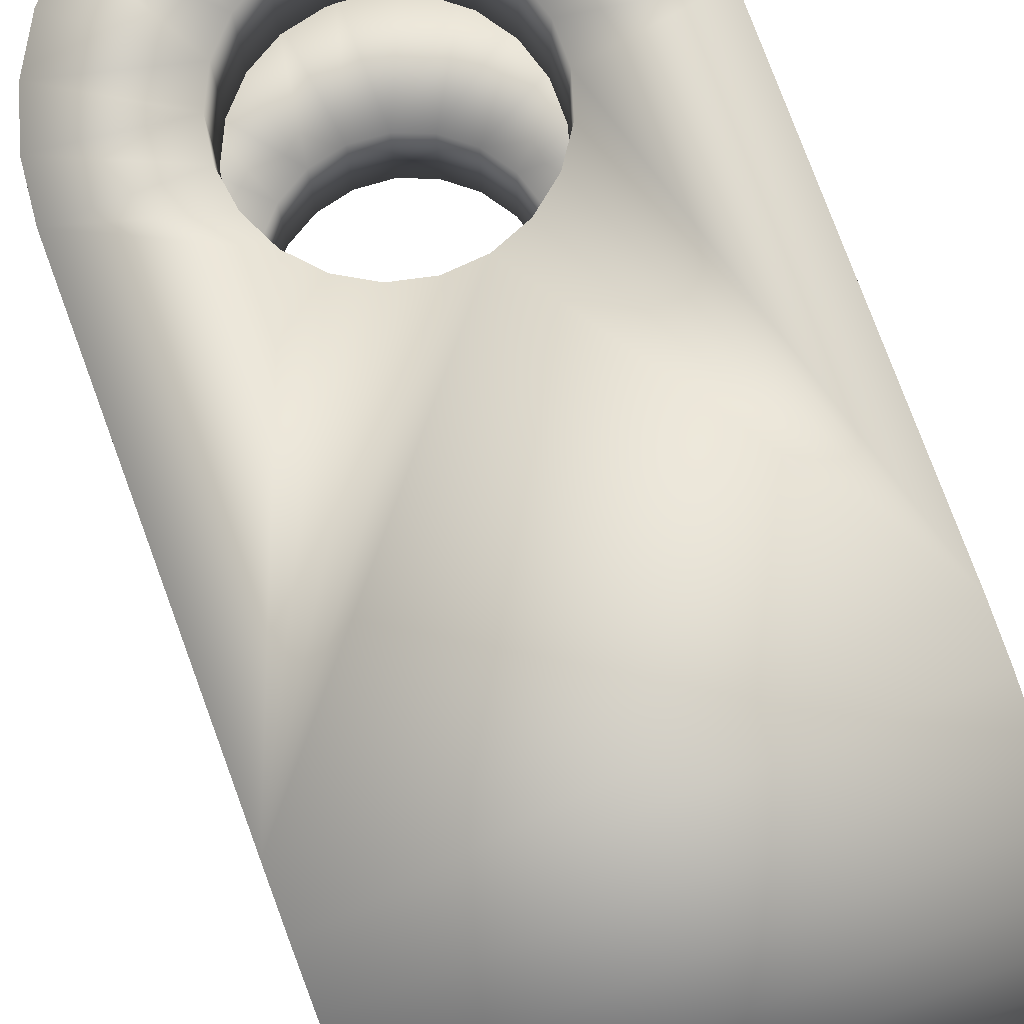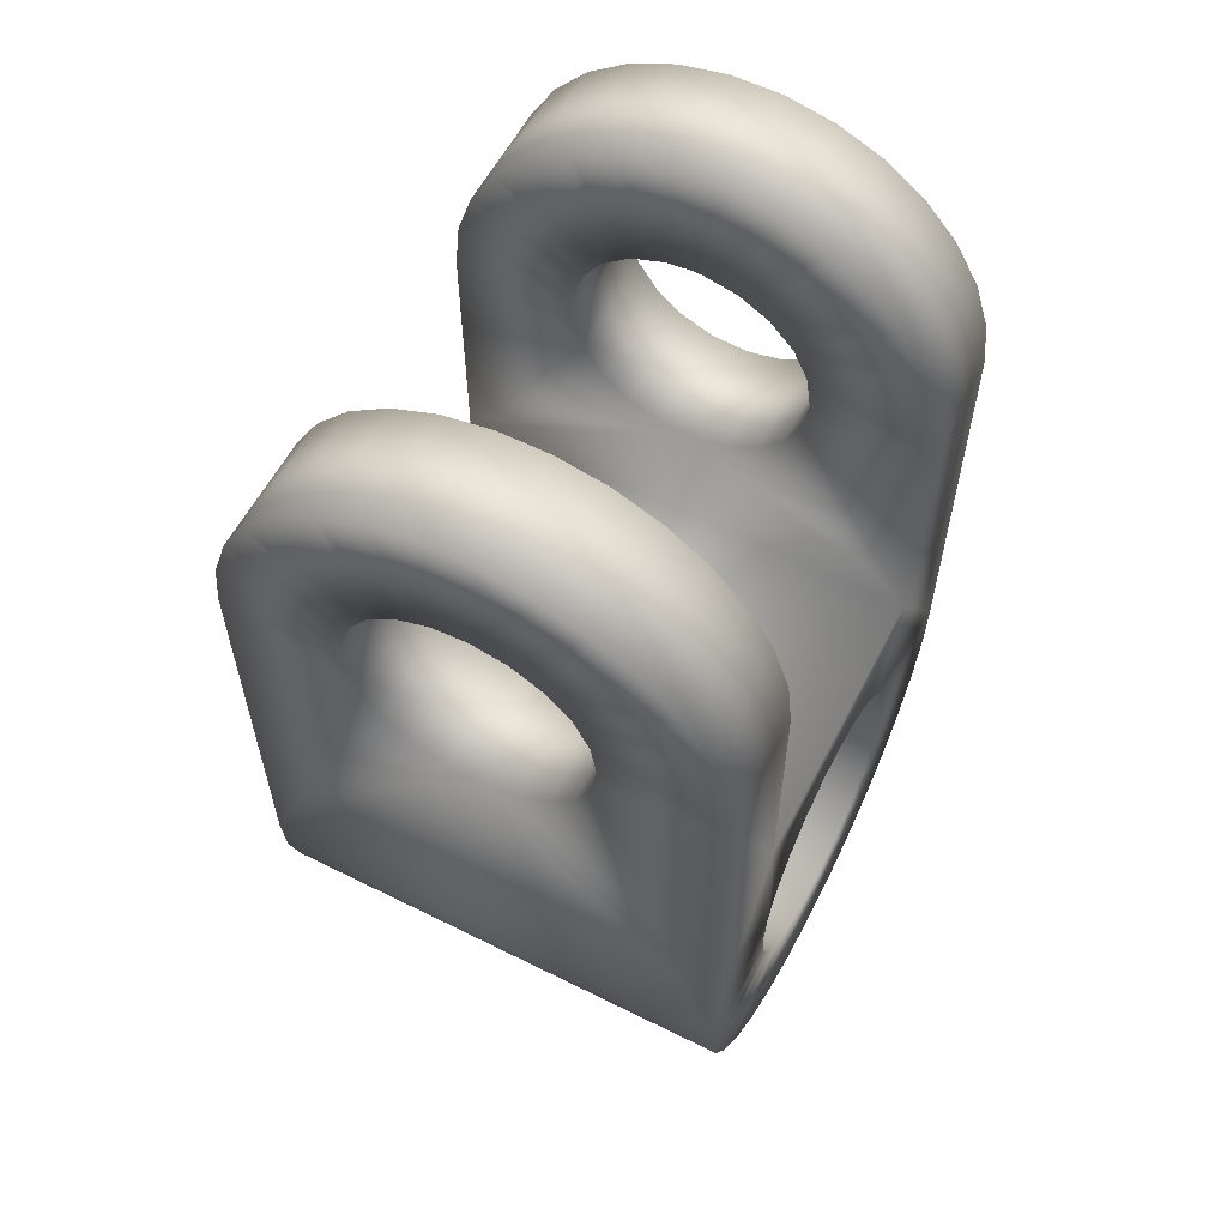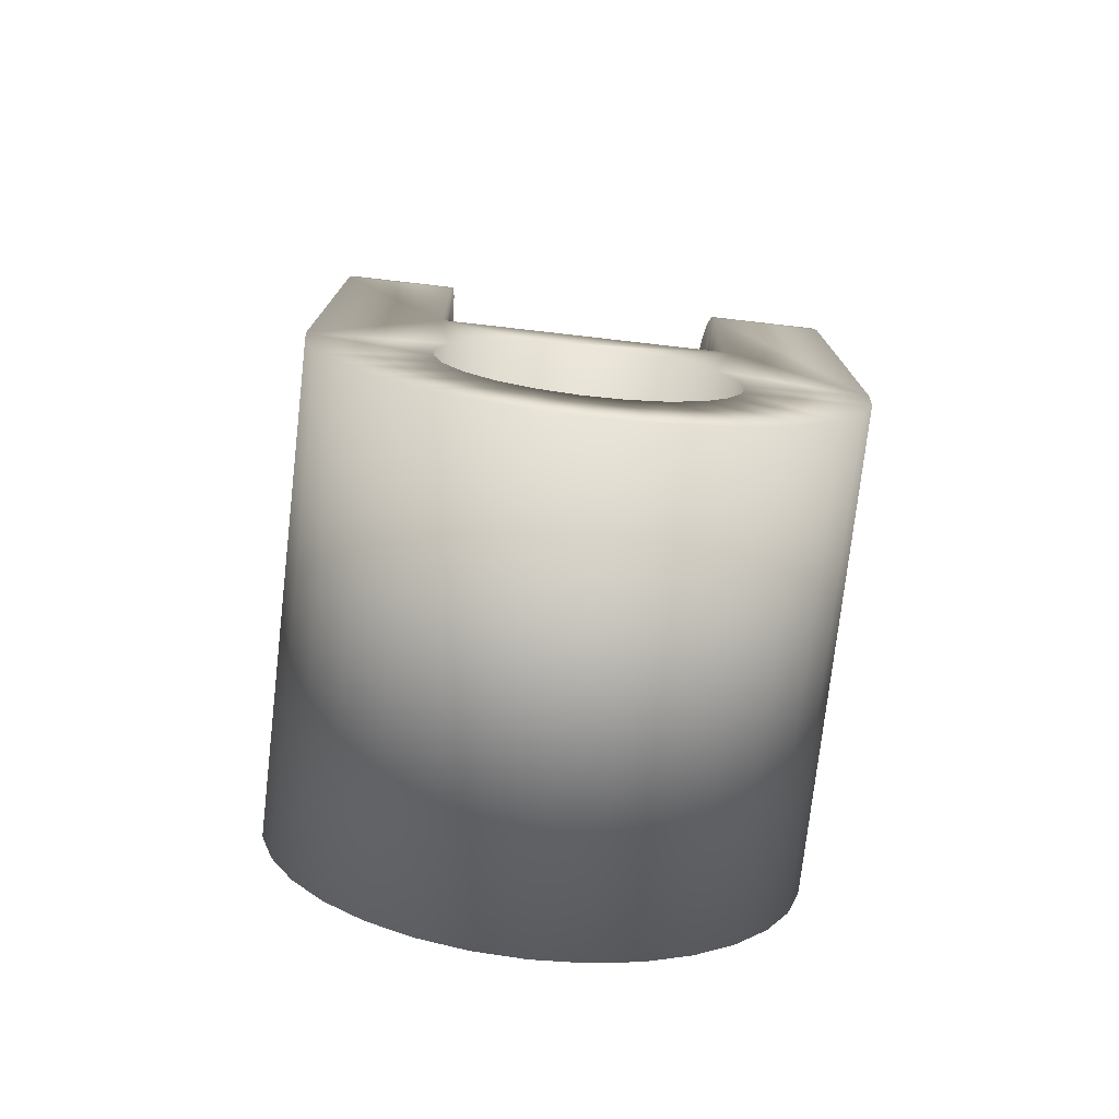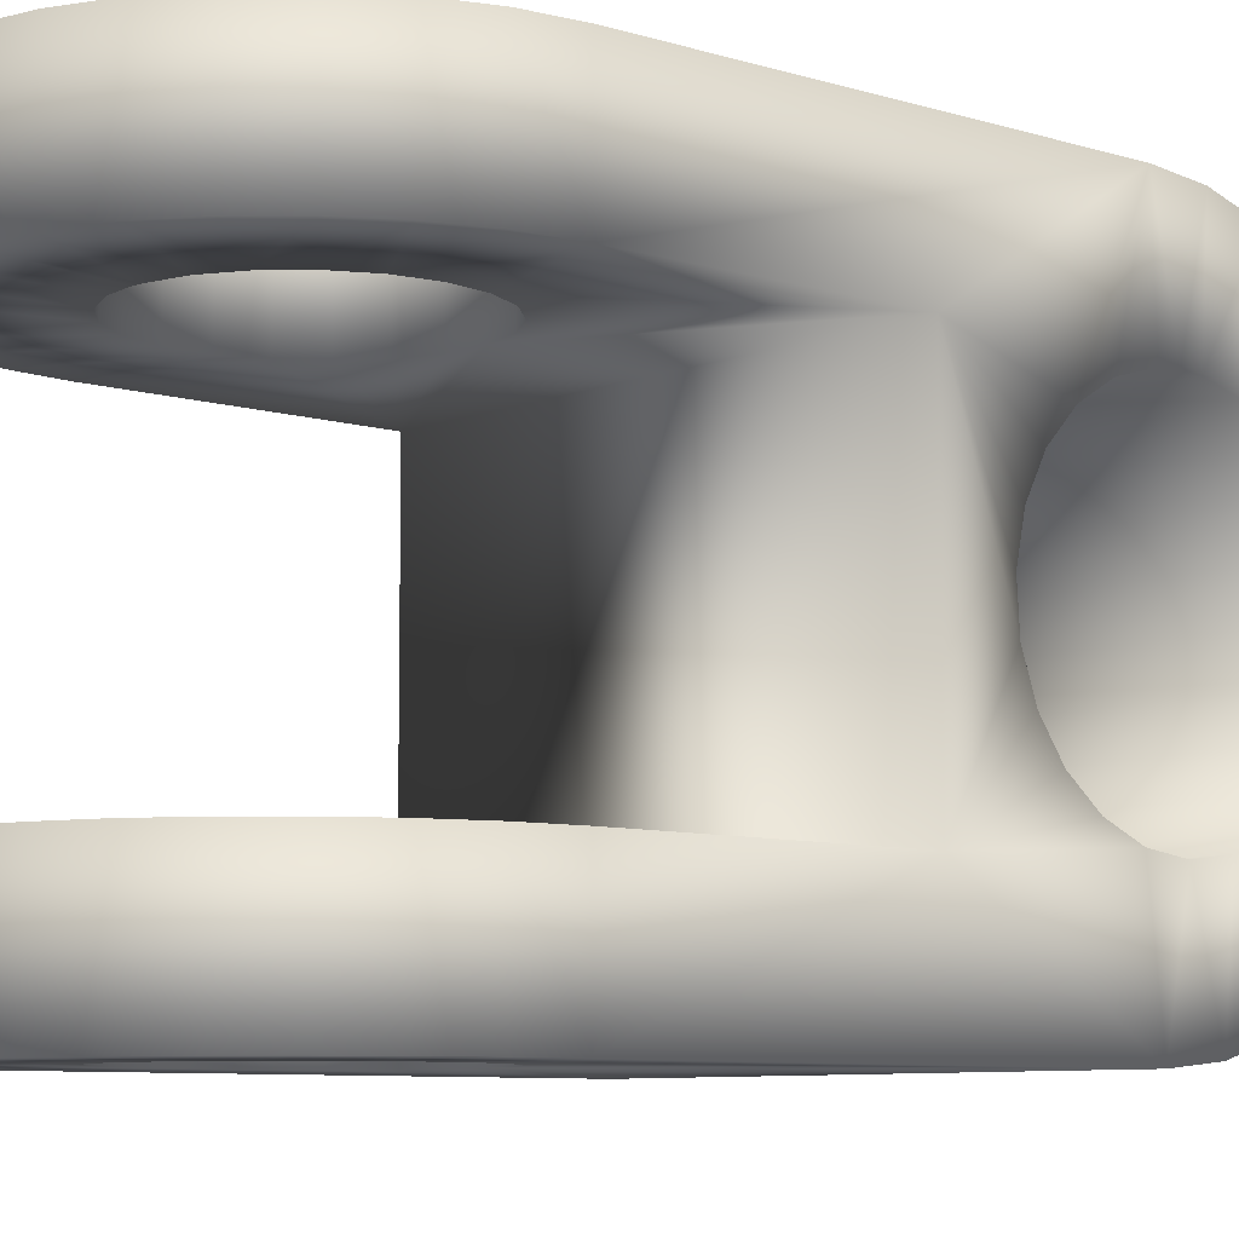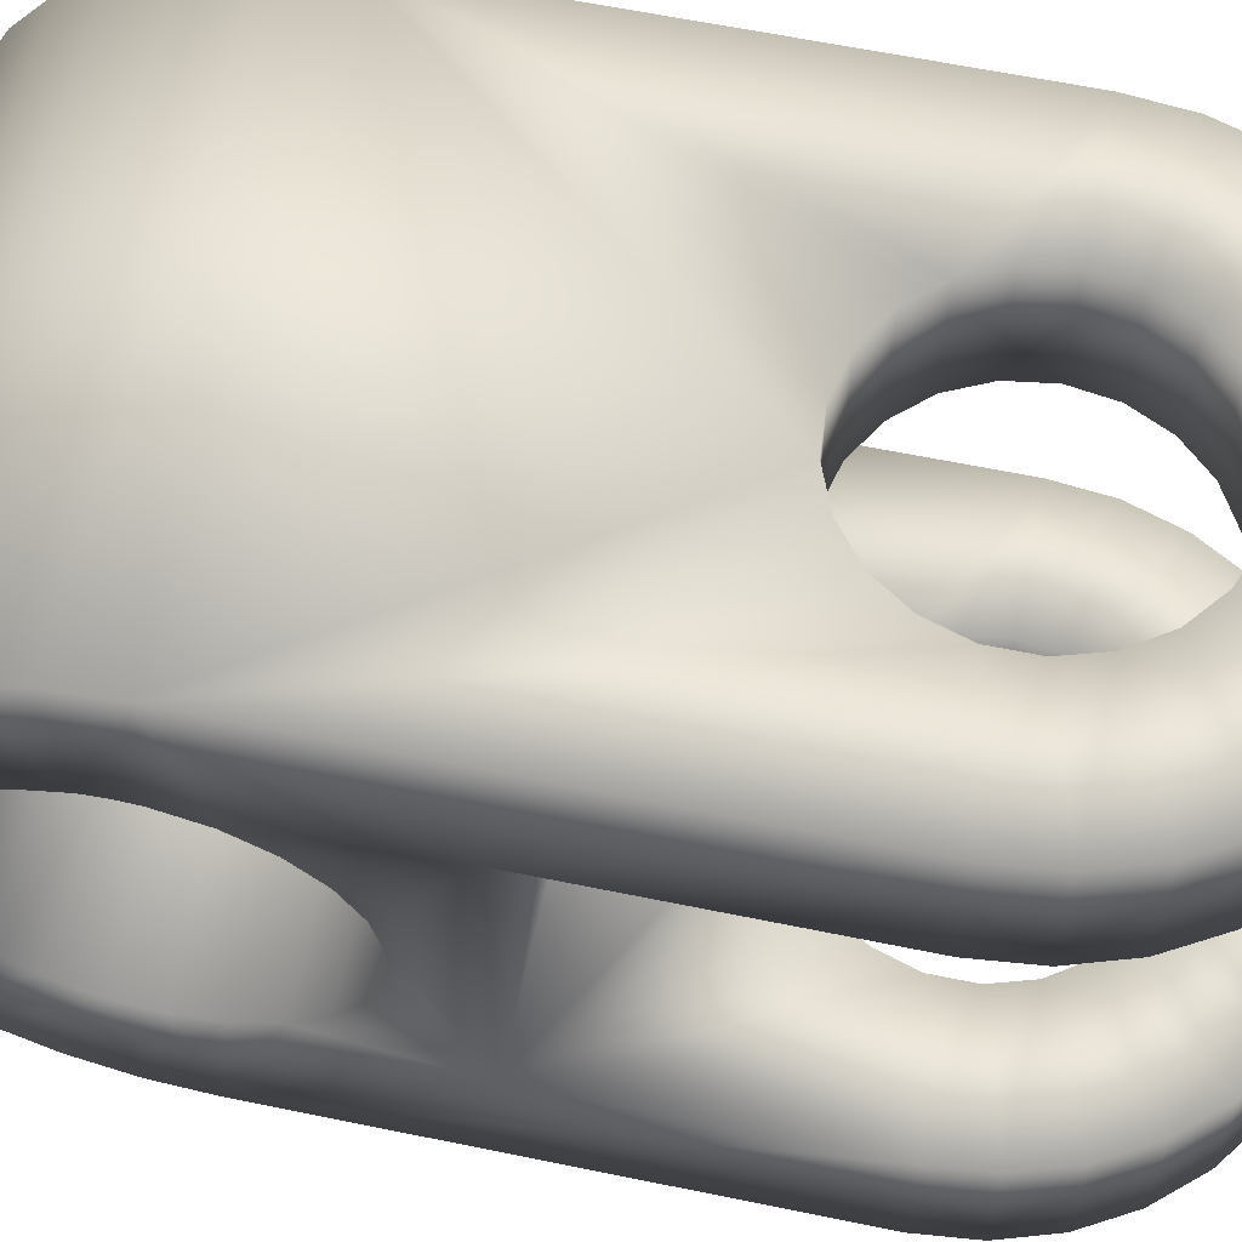
<metadata>
{"format":"obj","ext":"obj","renderer":"f3d","projection":"perspective","resolution":1024,"background":"white","views":[{"elev":78.2,"azim":159.7,"up":"+Y"},{"elev":58.7,"azim":27.2,"up":"+Z"},{"elev":-75.7,"azim":-96.5,"up":"+Z"},{"elev":-7.7,"azim":48.7,"up":"+Y"},{"elev":61.0,"azim":-78.1,"up":"+Y"}]}
</metadata>
<code>
v -0.004943 -0.006201 0.01975
v -0.004998 -0.011 0.019
v -0.004943 -0.006201 0.01825
v -0.004942 -0.011 0.01825
v -0.004503 -0.006201 0.01683
v -0.004503 -0.011 0.01683
v -0.003664 -0.006201 0.0156
v -0.003663 -0.011 0.0156
v -0.002499 -0.006201 0.01467
v -0.002498 -0.011 0.01467
v -0.001111 -0.0062 0.01413
v -0.00111 -0.011 0.01413
v 1.385e-06 -0.0062 0.014
v 0.0003759 -0.011 0.01401
v 0.000375 -0.0062 0.01401
v 0.001828 -0.0062 0.01435
v 0.001829 -0.011 0.01435
v 0.003119 -0.0062 0.01509
v 0.00312 -0.011 0.01509
v 0.004133 -0.0062 0.01618
v 0.004134 -0.011 0.01618
v 0.004779 -0.006199 0.01753
v 0.00478 -0.011 0.01753
v 0.005001 -0.006199 0.019
v 0.005002 -0.011 0.019
v 0.004779 -0.006199 0.02047
v 0.00478 -0.011 0.02047
v 0.004133 -0.0062 0.02182
v 0.004134 -0.011 0.02182
v 0.003119 -0.0062 0.02291
v 0.00312 -0.011 0.02291
v 0.001828 -0.0062 0.02365
v 0.001829 -0.011 0.02365
v 0.0003752 -0.0062 0.02399
v 0.0003761 -0.011 0.02399
v -0.001111 -0.006201 0.02387
v -0.00111 -0.011 0.02387
v -0.002498 -0.006201 0.02333
v -0.002498 -0.011 0.02333
v -0.003664 -0.006201 0.0224
v -0.003663 -0.011 0.0224
v -0.004503 -0.006201 0.02117
v -0.004502 -0.011 0.02117
v -0.004942 -0.011 0.01975
v 0.009998 0.011 0.019
v 0.009999 0.006202 0.019
v 0.009998 0.011 0.001
v 0.009999 0.006202 0.0085
v 0.01 -0.006198 0.019
v 0.01 -0.011 0.019
v 0.01 -0.006198 0.0085
v 0.01 -0.011 0.0009996
v 0.01 0.002011 0.005653
v 0.009999 0.003462 0.004902
v 0.009999 0.004656 0.003786
v 0.009999 0.005505 0.00239
v 0.009999 0.005946 0.000817
v 0.009999 0.006002 -3.231e-08
v 0.009998 0.01079 -0.001146
v 0.009999 0.005946 -0.000817
v 0.009998 0.01016 -0.003209
v 0.009999 0.005505 -0.00239
v 0.009998 0.009148 -0.005111
v 0.009998 0.00778 -0.006778
v 0.009999 0.004656 -0.003787
v 0.009999 0.006113 -0.008146
v 0.009999 0.003462 -0.004902
v 0.009999 0.004212 -0.009163
v 0.01 0.002011 -0.005654
v 0.009999 0.002148 -0.009789
v 0.01 0.0004115 -0.005986
v 0.01 2.094e-06 -0.01
v 0.01 -0.002144 -0.009789
v 0.01 -0.001219 -0.005875
v 0.01 -0.004207 -0.009163
v 0.01 -0.002758 -0.005328
v 0.01 -0.006109 -0.008146
v 0.01 -0.004093 -0.004385
v 0.01 -0.007776 -0.006778
v 0.01 -0.004093 0.004385
v 0.01 -0.002759 0.005327
v 0.01 -0.001219 0.005874
v 0.01 0.0004112 0.005986
v 0.01 -0.009144 -0.005112
v 0.01 -0.005125 -0.003118
v 0.01 -0.01016 -0.00321
v 0.01 -0.005776 -0.001619
v 0.01 -0.01079 -0.001146
v 0.01 -0.005998 -2.596e-07
v 0.01 -0.005776 0.001619
v 0.01 -0.005125 0.003117
v -0.009998 -0.011 0.019
v -0.009999 -0.006202 0.019
v -0.009998 -0.011 0.0009999
v -0.009999 -0.006202 0.0085
v -0.01 0.006198 0.019
v -0.01 0.011 0.019
v -0.01 0.006198 0.0085
v -0.01 0.011 0.001
v -0.01 -0.001223 0.005875
v -0.009999 -0.002762 0.005327
v -0.009999 -0.006002 3.193e-08
v -0.009998 -0.01079 -0.001146
v -0.009999 -0.005779 -0.001619
v -0.009999 -0.004097 0.004385
v -0.009999 -0.005128 0.003118
v -0.009999 -0.005779 0.001619
v -0.01 -0.002762 -0.005327
v -0.009999 -0.004211 -0.009163
v -0.009999 -0.006113 -0.008146
v -0.009999 -0.004097 -0.004385
v -0.009999 -0.00778 -0.006778
v -0.009999 -0.005128 -0.003117
v -0.009998 -0.009148 -0.005111
v -0.009998 -0.01016 -0.00321
v -0.01 0.004652 0.003787
v -0.01 0.003458 0.004902
v -0.01 0.002007 0.005654
v -0.01 0.0004074 0.005986
v -0.01 -0.002148 -0.009789
v -0.01 -0.001223 -0.005874
v -0.01 -1.715e-06 -0.01
v -0.01 0.0004077 -0.005986
v -0.01 0.002144 -0.009788
v -0.01 0.002007 -0.005653
v -0.01 0.004208 -0.009162
v -0.01 0.005501 0.002391
v -0.01 0.005942 0.0008173
v -0.01 0.00611 -0.008146
v -0.01 0.003458 -0.004902
v -0.01 0.007776 -0.006778
v -0.01 0.004652 -0.003786
v -0.01 0.009144 -0.005111
v -0.01 0.005501 -0.00239
v -0.01 0.01016 -0.003209
v -0.01 0.005942 -0.0008167
v -0.01 0.01079 -0.001146
v -0.01 0.005998 2.592e-07
v -0.001043 -0.011 0.02895
v -0.003088 -0.011 0.02851
v -0.004998 -0.011 0.02766
v 0.009784 -0.011 0.02108
v 0.009138 -0.011 0.02307
v 0.008093 -0.011 0.02488
v -0.006689 -0.011 0.02643
v -0.008088 -0.011 0.02488
v -0.009133 -0.011 0.02307
v -0.009779 -0.011 0.02108
v 0.006694 -0.011 0.02643
v 0.005002 -0.011 0.02766
v 0.003093 -0.011 0.02851
v 0.001048 -0.011 0.02894
v -0.004507 0.011 0.02117
v -0.004946 0.011 0.01975
v -0.009783 0.011 0.02108
v -0.004946 0.011 0.01826
v -0.004507 0.011 0.01683
v -0.003667 0.011 0.0156
v -0.002502 0.011 0.01467
v -0.001114 0.011 0.01413
v 0.0003718 0.011 0.01401
v 0.001825 0.011 0.01435
v -0.009137 0.011 0.02307
v -0.008092 0.011 0.02488
v -0.003667 0.011 0.0224
v -0.006693 0.011 0.02643
v -0.002502 0.011 0.02333
v -0.005002 0.011 0.02766
v -0.001114 0.011 0.02387
v 0.003116 0.011 0.01509
v 0.004129 0.011 0.01618
v -0.003092 0.011 0.02851
v -0.001047 0.011 0.02895
v 0.0003719 0.011 0.02399
v 0.001044 0.011 0.02895
v 0.001825 0.011 0.02365
v 0.004129 0.011 0.02182
v 0.009134 0.011 0.02307
v 0.004776 0.011 0.02047
v 0.00978 0.011 0.02108
v 0.004998 0.011 0.019
v 0.004776 0.011 0.01753
v 0.003088 0.011 0.02851
v 0.004998 0.011 0.02766
v 0.003116 0.011 0.02291
v 0.00669 0.011 0.02643
v 0.008088 0.011 0.02488
v 0.001826 0.0062 0.02365
v 0.0003728 0.0062 0.02399
v -8.313e-07 0.0062 0.024
v -0.001113 0.006199 0.02387
v -0.002501 0.006199 0.02333
v -0.003666 0.006199 0.0224
v -0.004506 0.006199 0.02117
v -0.004945 0.006199 0.01975
v -0.004945 0.006199 0.01825
v -0.004506 0.006199 0.01683
v -0.003666 0.006199 0.0156
v -0.002501 0.006199 0.01467
v -0.001114 0.0062 0.01413
v 0.0003727 0.0062 0.01401
v 0.001826 0.0062 0.01435
v 0.003116 0.0062 0.01509
v 0.00413 0.0062 0.01618
v 0.004777 0.006201 0.01753
v 0.004999 0.006201 0.019
v 0.004777 0.006201 0.02047
v 0.00413 0.0062 0.02182
v 0.003117 0.0062 0.02291
v -0.001044 -0.006201 0.02895
v 0.001047 -0.0062 0.02895
v -0.00978 -0.006202 0.02108
v -0.009134 -0.006202 0.02307
v -0.008089 -0.006202 0.02488
v -0.00669 -0.006202 0.02643
v -0.004998 -0.006201 0.02766
v -0.003089 -0.006201 0.02851
v 0.009137 -0.006199 0.02307
v 0.009783 -0.006199 0.02108
v 0.003092 -0.0062 0.02851
v 0.005002 -0.0062 0.02766
v 0.006693 -0.006199 0.02643
v 0.008092 -0.006199 0.02488
v 0.009781 0.006201 0.02108
v 0.009135 0.006201 0.02307
v 0.008089 0.006201 0.02488
v -0.009782 0.006198 0.02108
v -0.009136 0.006198 0.02307
v -0.008091 0.006198 0.02488
v 0.006691 0.006201 0.02643
v 0.004999 0.0062 0.02766
v 0.003089 0.0062 0.02851
v 0.001045 0.0062 0.02895
v -0.001046 0.006199 0.02895
v -0.003091 0.006199 0.02851
v -0.005001 0.006199 0.02766
v -0.006692 0.006198 0.02643
f 1 2 3
f 3 2 4
f 3 4 5
f 5 4 6
f 5 6 7
f 7 6 8
f 7 8 9
f 9 8 10
f 9 10 11
f 11 10 12
f 11 12 13
f 13 12 14
f 13 14 15
f 15 14 16
f 16 14 17
f 16 17 18
f 18 17 19
f 18 19 20
f 20 19 21
f 20 21 22
f 22 21 23
f 22 23 24
f 24 23 25
f 24 25 26
f 26 25 27
f 26 27 28
f 28 27 29
f 28 29 30
f 30 29 31
f 30 31 32
f 32 31 33
f 32 33 34
f 34 33 35
f 34 35 36
f 36 35 37
f 36 37 38
f 38 37 39
f 38 39 40
f 40 39 41
f 40 41 42
f 42 41 43
f 42 43 1
f 1 43 44
f 1 44 2
f 45 46 47
f 47 46 48
f 49 50 51
f 51 50 52
f 53 54 48
f 48 54 55
f 48 55 47
f 47 55 56
f 56 57 47
f 47 57 58
f 47 58 59
f 59 58 60
f 59 60 61
f 61 60 62
f 61 62 63
f 63 62 64
f 64 62 65
f 64 65 66
f 66 65 67
f 66 67 68
f 68 67 69
f 68 69 70
f 70 69 71
f 70 71 72
f 72 71 73
f 73 71 74
f 73 74 75
f 75 74 76
f 75 76 77
f 77 76 78
f 77 78 79
f 80 81 51
f 51 81 82
f 51 82 48
f 48 82 83
f 48 83 53
f 79 78 84
f 84 78 85
f 84 85 86
f 86 85 87
f 86 87 88
f 88 87 89
f 88 89 52
f 52 89 90
f 52 90 51
f 51 90 91
f 51 91 80
f 92 93 94
f 94 93 95
f 96 97 98
f 98 97 99
f 100 101 95
f 94 102 103
f 103 102 104
f 101 105 95
f 95 105 106
f 95 106 94
f 94 106 107
f 94 107 102
f 108 109 110
f 108 110 111
f 111 110 112
f 111 112 113
f 113 112 114
f 113 114 104
f 104 114 115
f 104 115 103
f 116 117 98
f 98 117 118
f 98 118 95
f 95 118 119
f 95 119 100
f 109 108 120
f 120 108 121
f 120 121 122
f 122 121 123
f 122 123 124
f 124 123 125
f 124 125 126
f 116 98 127
f 127 98 99
f 127 99 128
f 126 125 129
f 129 125 130
f 129 130 131
f 131 130 132
f 131 132 133
f 133 132 134
f 133 134 135
f 135 134 136
f 135 136 137
f 137 136 99
f 99 136 138
f 99 138 128
f 27 25 50
f 50 25 23
f 50 23 52
f 52 23 21
f 52 21 19
f 35 139 37
f 37 139 140
f 37 140 39
f 39 140 141
f 39 141 41
f 19 17 52
f 52 17 14
f 52 14 94
f 94 14 12
f 94 12 10
f 10 8 94
f 94 8 6
f 94 6 92
f 50 142 27
f 27 142 143
f 27 143 29
f 29 143 144
f 29 144 31
f 141 145 41
f 41 145 146
f 41 146 43
f 43 146 147
f 43 147 44
f 44 147 148
f 44 148 2
f 2 148 92
f 2 92 4
f 4 92 6
f 144 149 31
f 31 149 150
f 31 150 33
f 33 150 151
f 33 151 35
f 35 151 152
f 35 152 139
f 153 154 155
f 155 154 97
f 97 154 156
f 97 156 99
f 99 156 157
f 99 157 158
f 158 159 99
f 99 159 160
f 99 160 47
f 47 160 161
f 47 161 162
f 155 163 153
f 153 163 164
f 153 164 165
f 165 164 166
f 165 166 167
f 167 166 168
f 167 168 169
f 162 170 47
f 47 170 171
f 47 171 45
f 168 172 169
f 169 172 173
f 169 173 174
f 174 173 175
f 174 175 176
f 177 178 179
f 179 178 180
f 179 180 181
f 181 180 45
f 181 45 182
f 182 45 171
f 175 183 176
f 176 183 184
f 176 184 185
f 185 184 186
f 185 186 177
f 177 186 187
f 177 187 178
f 89 102 90
f 90 102 107
f 90 107 91
f 91 107 106
f 91 106 80
f 80 106 105
f 80 105 81
f 81 105 101
f 81 101 82
f 82 101 100
f 82 100 83
f 83 100 119
f 83 119 53
f 53 119 118
f 53 118 54
f 54 118 117
f 54 117 55
f 55 117 116
f 55 116 56
f 56 116 127
f 56 127 57
f 57 127 128
f 57 128 58
f 58 128 138
f 58 138 60
f 60 138 136
f 60 136 62
f 62 136 134
f 62 134 65
f 65 134 132
f 65 132 67
f 67 132 130
f 67 130 69
f 69 130 125
f 69 125 71
f 71 125 123
f 71 123 74
f 74 123 121
f 74 121 76
f 76 121 108
f 76 108 78
f 78 108 111
f 78 111 85
f 85 111 113
f 85 113 87
f 87 113 104
f 87 104 89
f 89 104 102
f 188 189 174
f 174 189 190
f 174 190 169
f 169 190 191
f 169 191 167
f 167 191 192
f 167 192 165
f 165 192 193
f 165 193 153
f 153 193 194
f 153 194 154
f 154 194 195
f 154 195 156
f 156 195 196
f 156 196 157
f 157 196 197
f 157 197 158
f 158 197 198
f 158 198 159
f 159 198 199
f 159 199 160
f 160 199 200
f 160 200 161
f 161 200 201
f 161 201 162
f 162 201 202
f 162 202 170
f 170 202 203
f 170 203 171
f 171 203 204
f 171 204 182
f 182 204 205
f 182 205 181
f 181 205 206
f 181 206 179
f 179 206 207
f 179 207 177
f 177 207 208
f 177 208 185
f 185 208 209
f 185 209 176
f 176 209 188
f 176 188 174
f 7 9 95
f 36 210 34
f 34 210 211
f 34 211 32
f 42 1 212
f 212 1 93
f 93 1 3
f 93 3 95
f 95 3 5
f 95 5 7
f 9 11 95
f 95 11 13
f 95 13 51
f 51 13 15
f 51 15 16
f 16 18 51
f 51 18 20
f 51 20 49
f 212 213 42
f 42 213 214
f 42 214 40
f 40 214 215
f 40 215 38
f 38 215 216
f 38 216 36
f 36 216 217
f 36 217 210
f 28 218 26
f 26 218 219
f 26 219 24
f 24 219 49
f 24 49 22
f 22 49 20
f 211 220 32
f 32 220 221
f 32 221 30
f 30 221 222
f 30 222 28
f 28 222 223
f 28 223 218
f 203 202 48
f 48 202 201
f 48 201 98
f 98 201 200
f 98 200 199
f 46 224 207
f 207 224 225
f 207 225 208
f 208 225 226
f 208 226 209
f 207 206 46
f 46 206 205
f 46 205 48
f 48 205 204
f 48 204 203
f 199 198 98
f 98 198 197
f 98 197 96
f 96 197 196
f 96 196 227
f 227 196 195
f 227 195 228
f 228 195 194
f 228 194 229
f 229 194 193
f 226 230 209
f 209 230 231
f 209 231 188
f 188 231 232
f 188 232 189
f 189 232 233
f 189 233 190
f 190 233 234
f 190 234 191
f 191 234 235
f 191 235 192
f 192 235 236
f 192 236 193
f 193 236 237
f 193 237 229
f 98 95 48
f 48 95 51
f 72 122 124
f 72 124 70
f 70 124 126
f 70 126 68
f 68 126 129
f 68 129 66
f 66 129 131
f 66 131 64
f 64 131 133
f 64 133 63
f 63 133 135
f 63 135 61
f 61 135 137
f 61 137 59
f 59 137 99
f 59 99 47
f 52 94 103
f 52 103 88
f 88 103 115
f 88 115 86
f 86 115 114
f 86 114 84
f 84 114 112
f 84 112 79
f 79 112 110
f 79 110 77
f 77 110 109
f 77 109 75
f 75 109 120
f 75 120 73
f 73 120 122
f 73 122 72
f 93 92 148
f 93 148 212
f 212 148 147
f 212 147 213
f 213 147 146
f 213 146 214
f 214 146 145
f 214 145 215
f 215 145 141
f 215 141 216
f 216 141 140
f 216 140 217
f 217 140 139
f 217 139 210
f 210 139 152
f 210 152 211
f 211 152 151
f 211 151 220
f 220 151 150
f 220 150 221
f 221 150 149
f 221 149 222
f 222 149 144
f 222 144 223
f 223 144 143
f 223 143 218
f 218 143 142
f 218 142 219
f 219 142 50
f 219 50 49
f 97 96 227
f 97 227 155
f 155 227 228
f 155 228 163
f 163 228 229
f 163 229 164
f 164 229 237
f 164 237 166
f 166 237 236
f 166 236 168
f 168 236 235
f 168 235 172
f 172 235 234
f 172 234 173
f 173 234 233
f 173 233 175
f 175 233 232
f 175 232 183
f 183 232 231
f 183 231 184
f 184 231 230
f 184 230 186
f 186 230 226
f 186 226 187
f 187 226 225
f 187 225 178
f 178 225 224
f 178 224 180
f 180 224 46
f 180 46 45

</code>
